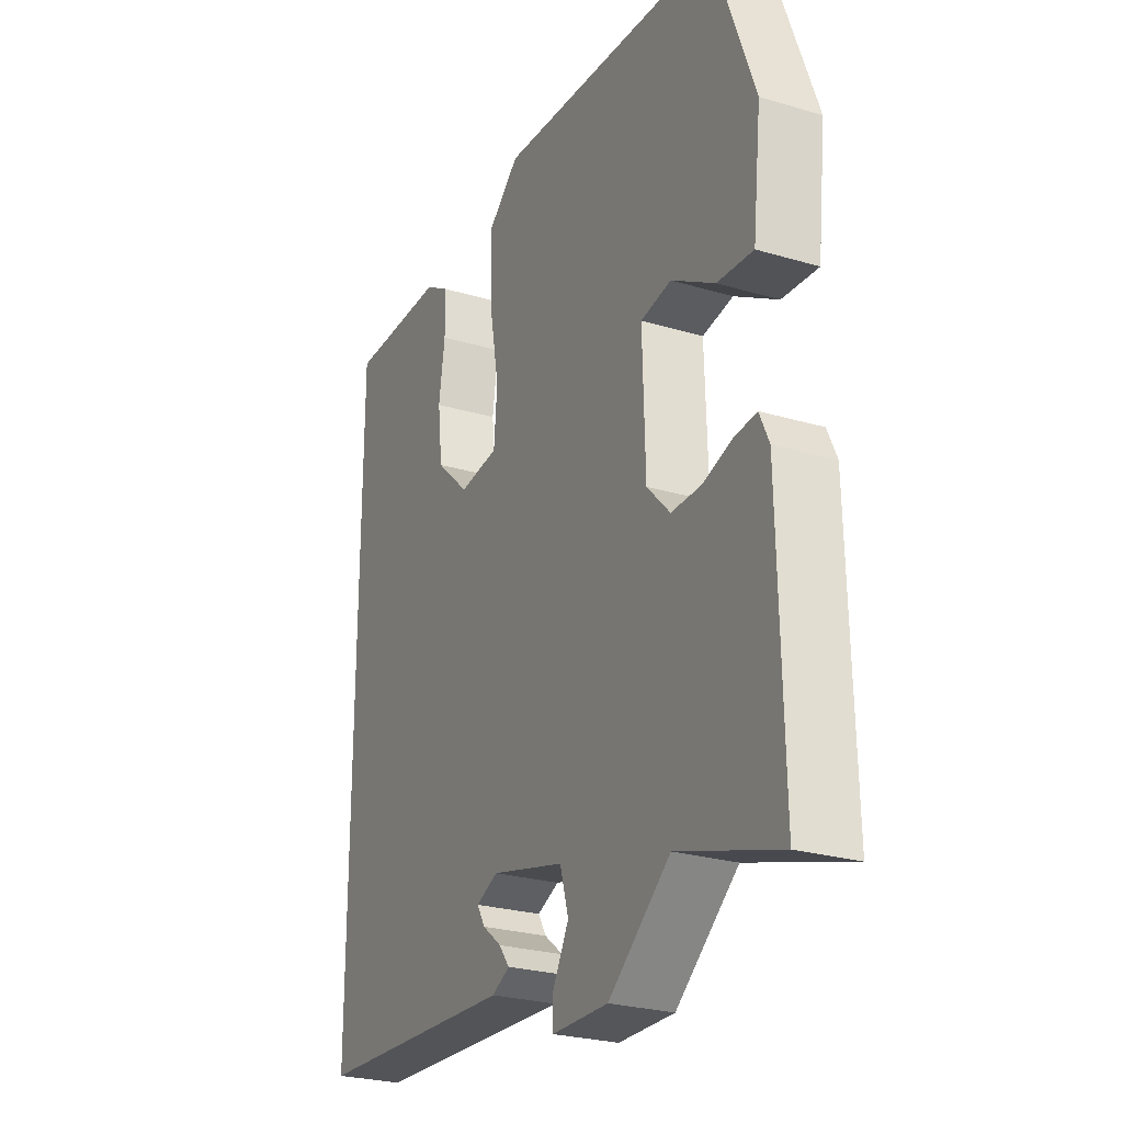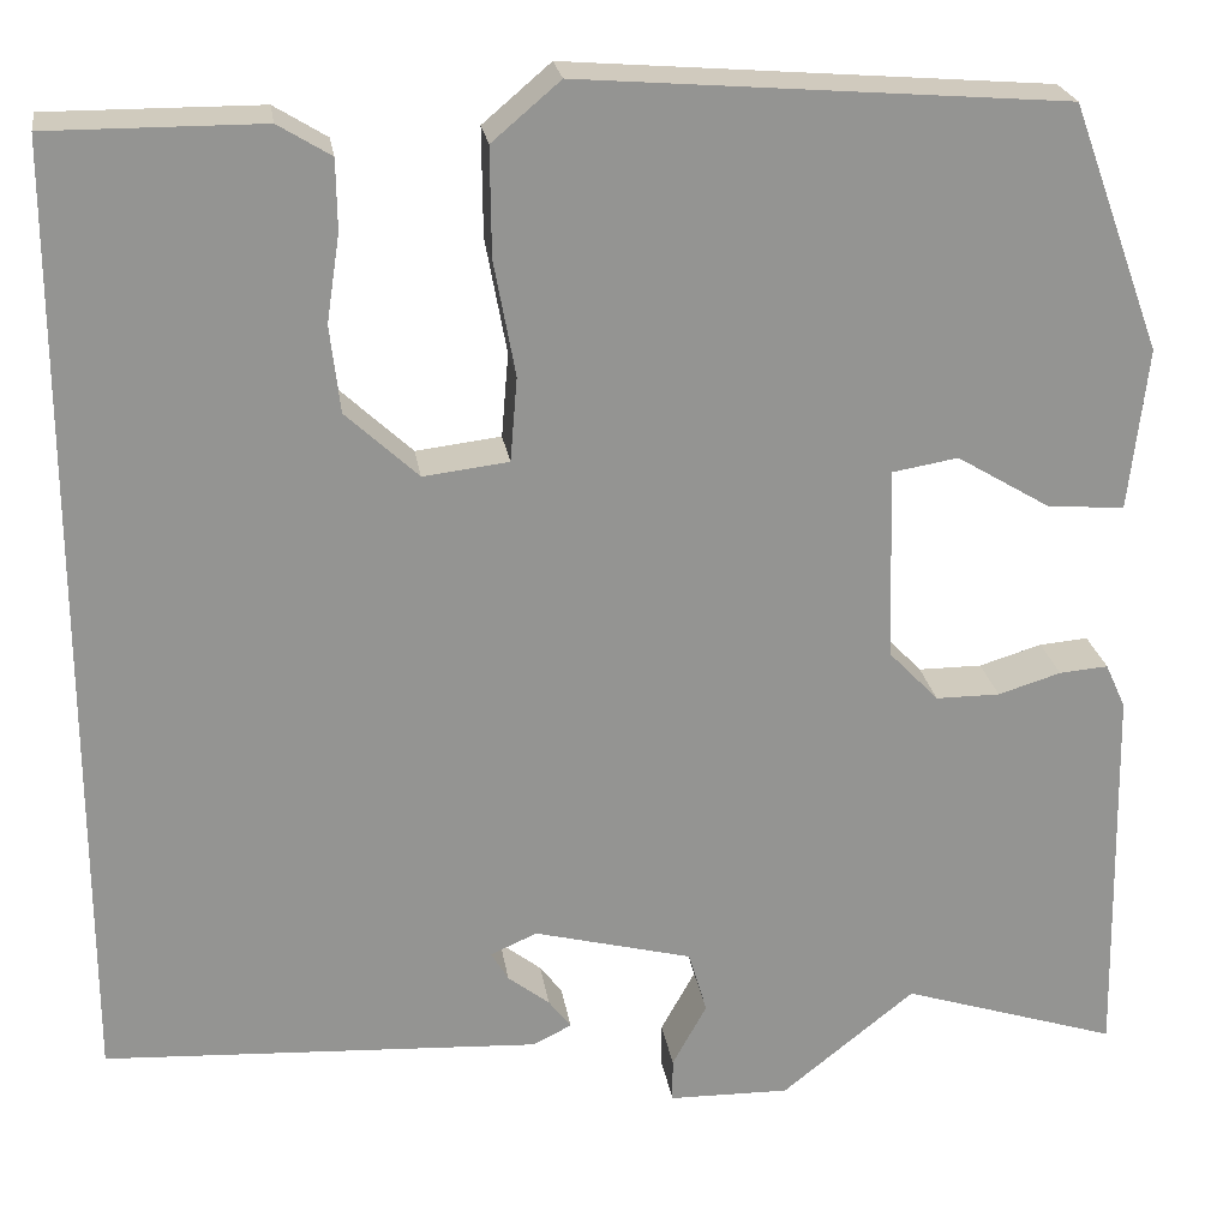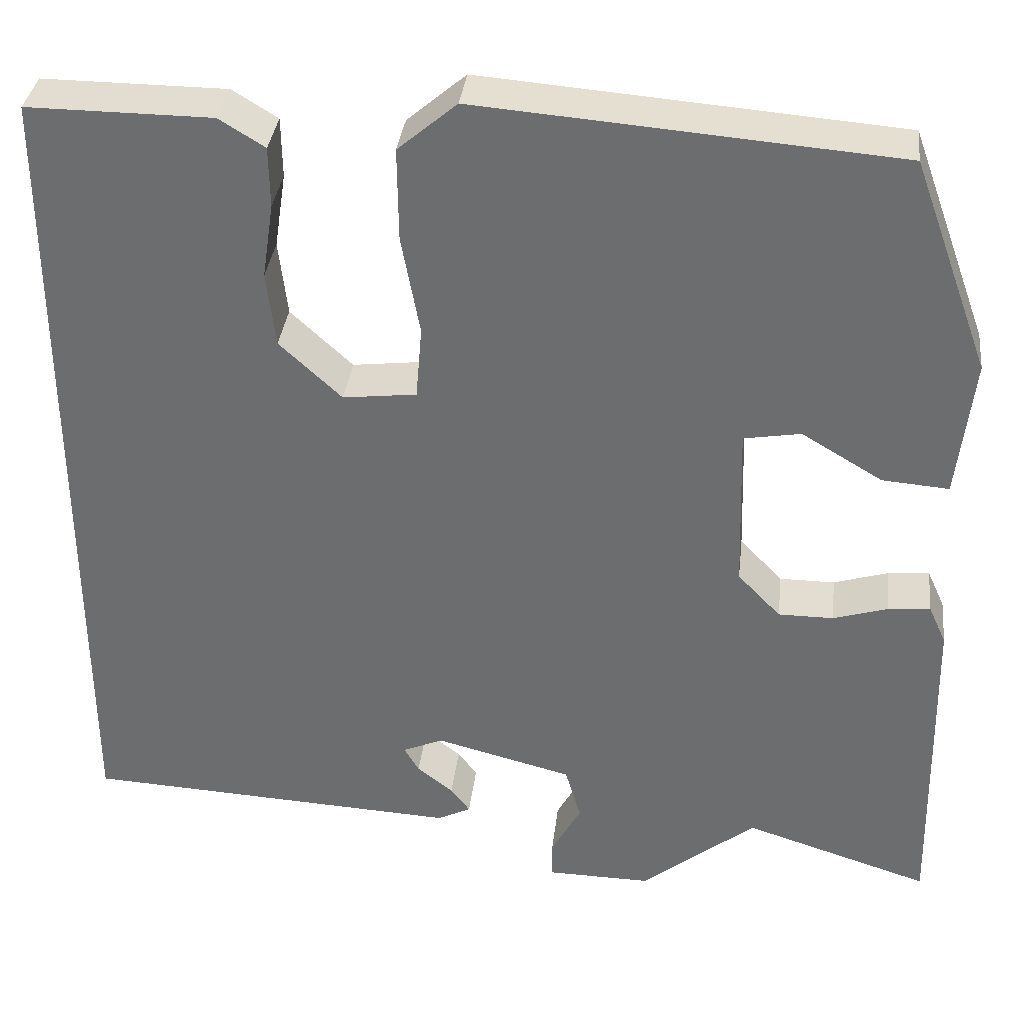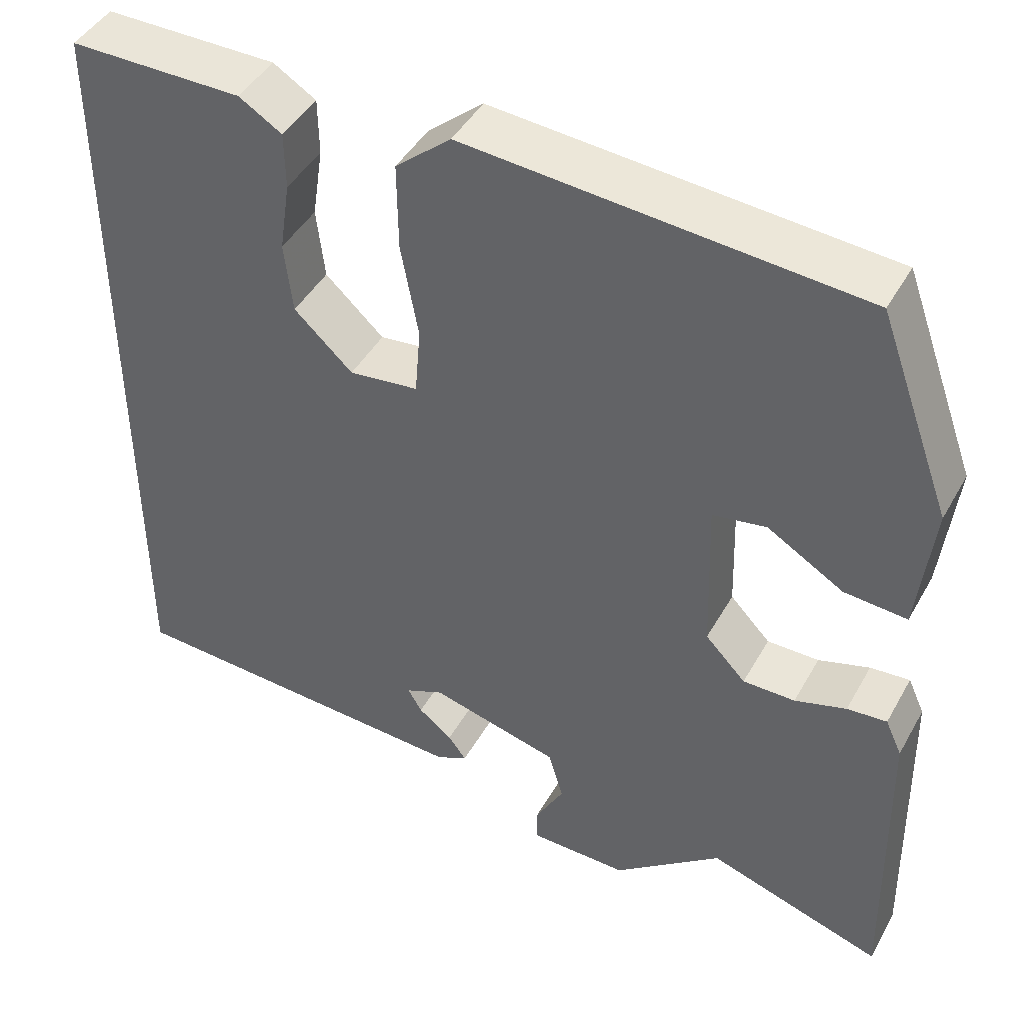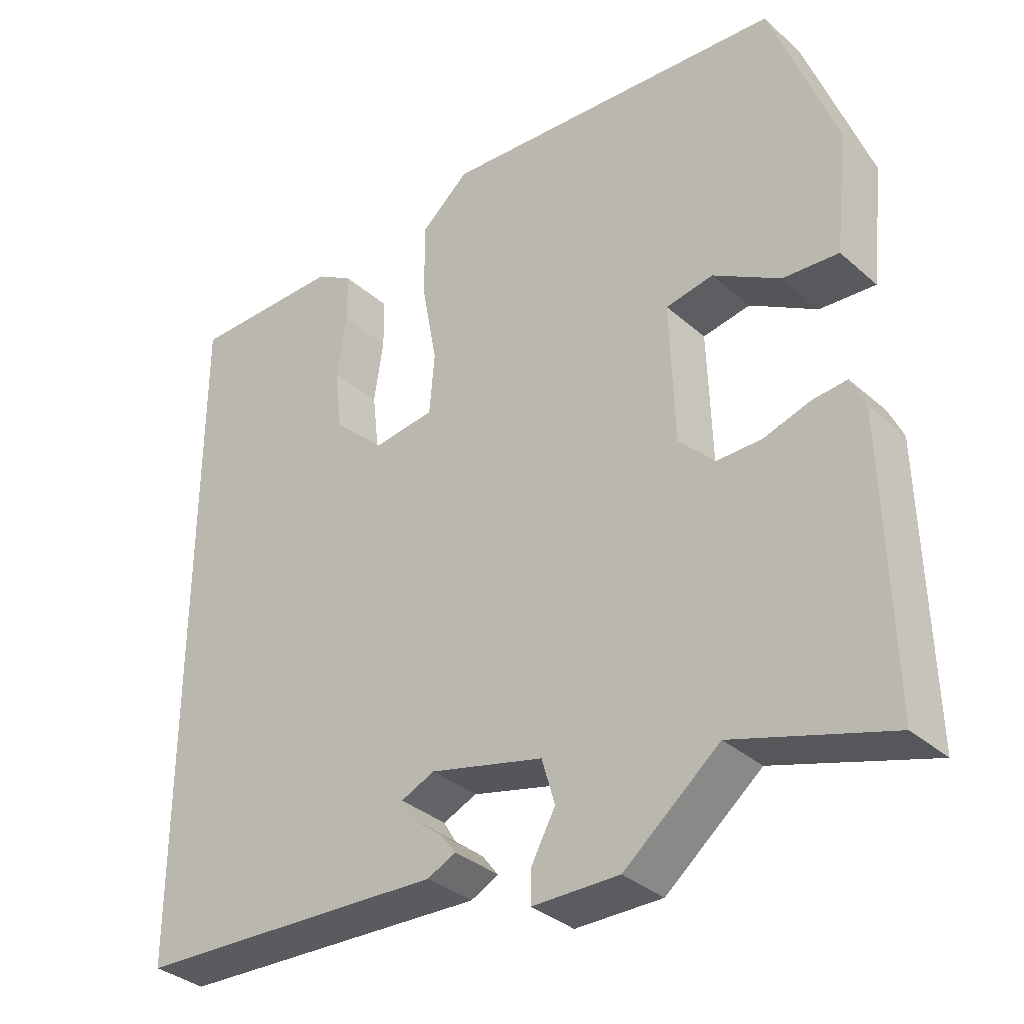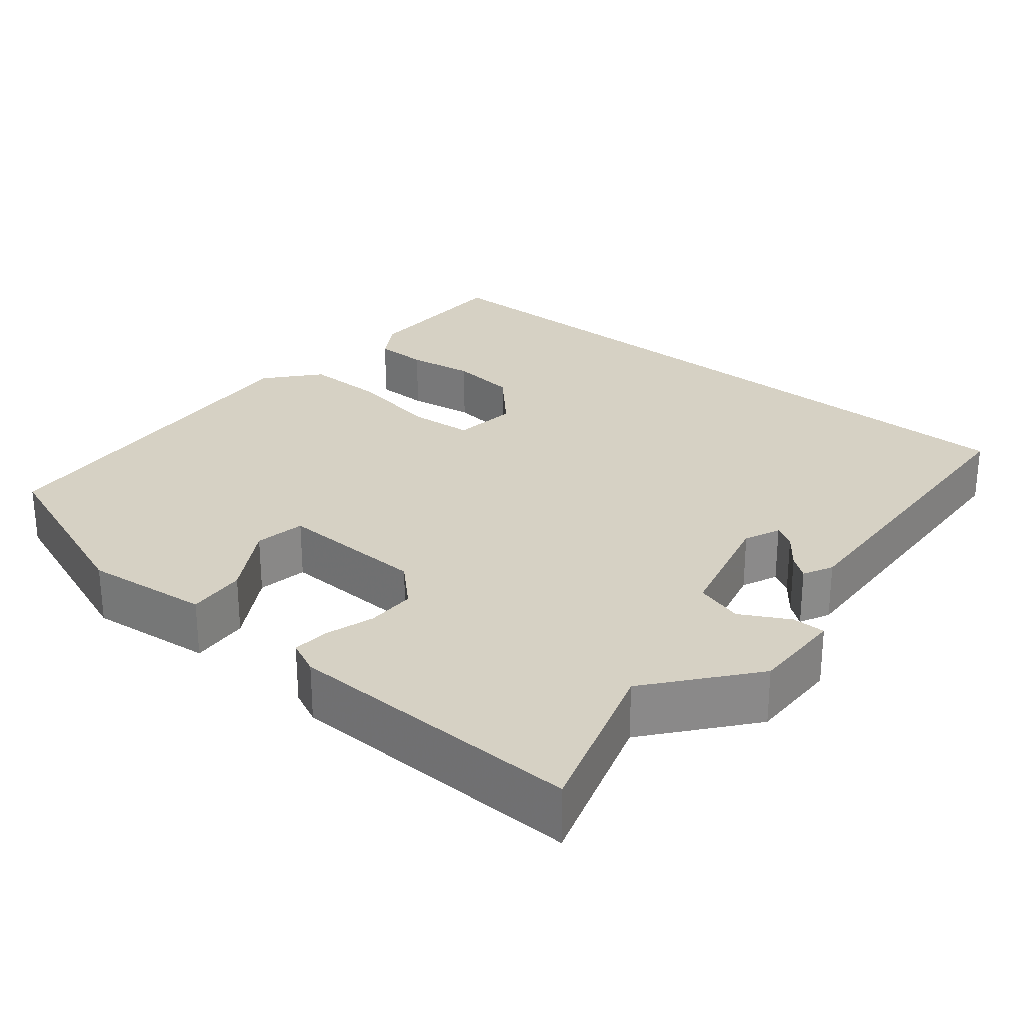
<metadata>
{"format":"obj","ext":"obj","renderer":"f3d","projection":"perspective","resolution":1024,"background":"white","views":[{"elev":-26.0,"azim":64.8,"up":"+Z"},{"elev":23.4,"azim":-8.6,"up":"+Z"},{"elev":35.2,"azim":6.6,"up":"+Z"},{"elev":44.5,"azim":27.7,"up":"+Z"},{"elev":-34.7,"azim":40.8,"up":"+Z"},{"elev":27.0,"azim":129.7,"up":"+Y"}]}
</metadata>
<code>
v 0.443 0.07 0.487
v 0.532 0.07 0.244
v 0.514 0.07 0.084
v 0.438 0.07 0.09
v 0.346 0.07 0.145
v 0.281 0.07 0.134
v 0.287 0.07 -0.057
v 0.336 0.07 -0.108
v 0.399 0.07 -0.108
v 0.461 0.07 -0.089
v 0.509 0.07 -0.085
v 0.529 0.07 -0.129
v 0.537 0.07 -0.512
v 0.324 0.07 -0.444
v 0.193 0.07 -0.549
v 0.074 0.07 -0.547
v 0.074 0.07 -0.504
v 0.108 0.07 -0.442
v 0.09 0.07 -0.38
v -0.066 0.07 -0.34
v -0.112 0.07 -0.36
v -0.095 0.07 -0.389
v -0.054 0.07 -0.421
v -0.032 0.07 -0.45
v -0.07 0.07 -0.469
v -0.5 0.07 -0.446
v -0.5 0.07 0.495
v -0.29 0.07 0.494
v -0.238 0.07 0.462
v -0.237 0.07 0.393
v -0.25 0.07 0.307
v -0.24 0.07 0.221
v -0.169 0.07 0.155
v -0.085 0.07 0.165
v -0.078 0.07 0.248
v -0.099 0.07 0.362
v -0.1 0.07 0.468
v -0.033 0.07 0.525
v 0.443 0 0.487
v 0.532 0 0.244
v 0.514 0 0.084
v 0.438 0 0.09
v 0.346 0 0.145
v 0.281 0 0.134
v 0.287 0 -0.057
v 0.336 0 -0.108
v 0.399 0 -0.108
v 0.461 0 -0.089
v 0.509 0 -0.085
v 0.529 0 -0.129
v 0.537 0 -0.512
v 0.324 0 -0.444
v 0.193 0 -0.549
v 0.074 0 -0.547
v 0.074 0 -0.504
v 0.108 0 -0.442
v 0.09 0 -0.38
v -0.066 0 -0.34
v -0.112 0 -0.36
v -0.095 0 -0.389
v -0.054 0 -0.421
v -0.032 0 -0.45
v -0.07 0 -0.469
v -0.5 0 -0.446
v -0.5 0 0.495
v -0.29 0 0.494
v -0.238 0 0.462
v -0.237 0 0.393
v -0.25 0 0.307
v -0.24 0 0.221
v -0.169 0 0.155
v -0.085 0 0.165
v -0.078 0 0.248
v -0.099 0 0.362
v -0.1 0 0.468
v -0.033 0 0.525
f 38 1 2
f 37 38 2
f 36 37 2
f 35 36 2
f 34 35 2
f 29 30 31
f 28 29 31
f 27 28 31
f 26 27 31
f 26 31 32
f 24 25 26
f 23 24 26
f 22 23 26
f 21 22 26
f 26 32 33
f 21 26 33
f 20 21 33
f 16 17 18
f 15 16 18
f 14 15 18
f 14 18 19
f 12 13 14
f 11 12 14
f 10 11 14
f 9 10 14
f 8 9 14 19
f 20 33 34
f 19 20 34
f 8 19 34
f 7 8 34
f 3 4 5
f 2 3 5
f 34 2 5 6
f 6 7 34
f 40 39 76
f 40 76 75
f 40 75 74
f 40 74 73
f 40 73 72
f 69 68 67
f 69 67 66
f 69 66 65
f 69 65 64
f 70 69 64
f 64 63 62
f 64 62 61
f 64 61 60
f 64 60 59
f 71 70 64
f 71 64 59
f 71 59 58
f 56 55 54
f 56 54 53
f 56 53 52
f 57 56 52
f 52 51 50
f 52 50 49
f 52 49 48
f 52 48 47
f 57 52 47 46
f 72 71 58
f 72 58 57
f 72 57 46
f 72 46 45
f 43 42 41
f 43 41 40
f 44 43 40 72
f 72 45 44
f 1 39 40 2
f 2 40 41 3
f 3 41 42 4
f 4 42 43 5
f 5 43 44 6
f 6 44 45 7
f 7 45 46 8
f 8 46 47 9
f 9 47 48 10
f 10 48 49 11
f 11 49 50 12
f 12 50 51 13
f 13 51 52 14
f 14 52 53 15
f 15 53 54 16
f 16 54 55 17
f 17 55 56 18
f 18 56 57 19
f 19 57 58 20
f 20 58 59 21
f 21 59 60 22
f 22 60 61 23
f 23 61 62 24
f 24 62 63 25
f 25 63 64 26
f 26 64 65 27
f 27 65 66 28
f 28 66 67 29
f 29 67 68 30
f 30 68 69 31
f 31 69 70 32
f 32 70 71 33
f 33 71 72 34
f 34 72 73 35
f 35 73 74 36
f 36 74 75 37
f 37 75 76 38
f 38 76 39 1

</code>
